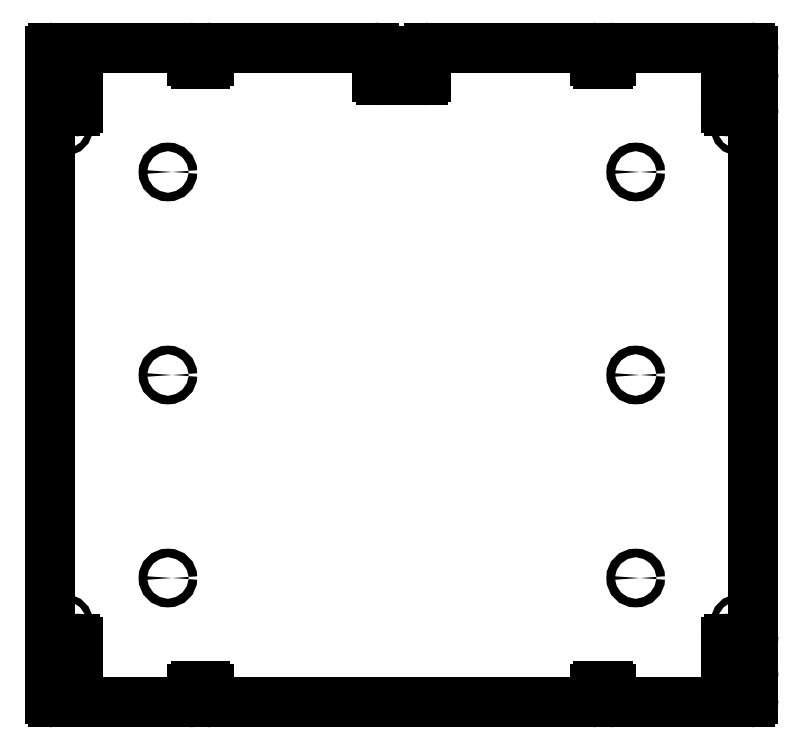
<metadata>
{"format":"dxf","ext":"dxf","renderer":"ezdxf+matplotlib","layout":"modelspace","background":"white","min_lineweight":24,"dpi":150}
</metadata>
<code>
0
SECTION
2
ENTITIES
0
LINE
8
Body_cs
10
-214.5
20
201.5
30
1.5
11
-131
21
201.5
31
1.5
0
ARC
8
Body_cs
10
-214.5
20
199.5
30
1.5
40
2
50
90
51
180
0
LINE
8
Body_cs
10
-216.5
20
186.3
30
1.5
11
-216.5
21
199.5
31
1.5
0
ARC
8
Body_cs
10
-214.5
20
186.3
30
1.5
40
2
50
180
51
-90
0
LINE
8
Body_cs
10
-201.5
20
184.3
30
1.5
11
-214.5
21
184.3
31
1.5
0
ARC
8
Body_cs
10
-201.5
20
182.3
30
1.5
40
2
50
0
51
90
0
LINE
8
Body_cs
10
-199.5
20
164.3
30
1.5
11
-199.5
21
182.3
31
1.5
0
ARC
8
Body_cs
10
-201.5
20
164.3
30
1.5
40
2
50
-90
51
0
0
LINE
8
Body_cs
10
-214.5
20
162.3
30
1.5
11
-201.5
21
162.3
31
1.5
0
ARC
8
Body_cs
10
-214.5
20
160.3
30
1.5
40
2
50
90
51
180
0
LINE
8
Body_cs
10
-216.5
20
-160.3
30
1.5
11
-216.5
21
160.3
31
1.5
0
ARC
8
Body_cs
10
-214.5
20
-160.3
30
1.5
40
2
50
180
51
-90
0
LINE
8
Body_cs
10
-201.5
20
-162.3
30
1.5
11
-214.5
21
-162.3
31
1.5
0
ARC
8
Body_cs
10
-201.5
20
-164.3
30
1.5
40
2
50
0
51
90
0
LINE
8
Body_cs
10
-199.5
20
-182.3
30
1.5
11
-199.5
21
-164.3
31
1.5
0
ARC
8
Body_cs
10
-201.5
20
-182.3
30
1.5
40
2
50
-90
51
0
0
LINE
8
Body_cs
10
-214.5
20
-184.3
30
1.5
11
-201.5
21
-184.3
31
1.5
0
ARC
8
Body_cs
10
-214.5
20
-186.3
30
1.5
40
2
50
90
51
180
0
LINE
8
Body_cs
10
-216.5
20
-199.5
30
1.5
11
-216.5
21
-186.3
31
1.5
0
ARC
8
Body_cs
10
-214.5
20
-199.5
30
1.5
40
2
50
180
51
-90
0
LINE
8
Body_cs
10
-131
20
-201.5
30
1.5
11
-214.5
21
-201.5
31
1.5
0
ARC
8
Body_cs
10
-131
20
-199.5
30
1.5
40
2
50
-90
51
0
0
LINE
8
Body_cs
10
-129
20
-199.5
30
1.5
11
-129
21
-193.5
31
1.5
0
ARC
8
Body_cs
10
-127
20
-193.5
30
1.5
40
2
50
90
51
180
0
LINE
8
Body_cs
10
-127
20
-191.5
30
1.5
11
-121
21
-191.5
31
1.5
0
ARC
8
Body_cs
10
-121
20
-193.5
30
1.5
40
2
50
0
51
90
0
LINE
8
Body_cs
10
-119
20
-193.5
30
1.5
11
-119
21
-199.5
31
1.5
0
ARC
8
Body_cs
10
-117
20
-199.5
30
1.5
40
2
50
180
51
-90
0
LINE
8
Body_cs
10
117
20
-201.5
30
1.5
11
-117
21
-201.5
31
1.5
0
ARC
8
Body_cs
10
117
20
-199.5
30
1.5
40
2
50
-90
51
0
0
LINE
8
Body_cs
10
119
20
-193.5
30
1.5
11
119
21
-199.5
31
1.5
0
ARC
8
Body_cs
10
121
20
-193.5
30
1.5
40
2
50
90
51
180
0
LINE
8
Body_cs
10
127
20
-191.5
30
1.5
11
121
21
-191.5
31
1.5
0
ARC
8
Body_cs
10
127
20
-193.5
30
1.5
40
2
50
0
51
90
0
LINE
8
Body_cs
10
129
20
-199.5
30
1.5
11
129
21
-193.5
31
1.5
0
ARC
8
Body_cs
10
131
20
-199.5
30
1.5
40
2
50
180
51
-90
0
LINE
8
Body_cs
10
214.5
20
-201.5
30
1.5
11
131
21
-201.5
31
1.5
0
ARC
8
Body_cs
10
214.5
20
-199.5
30
1.5
40
2
50
-90
51
0
0
LINE
8
Body_cs
10
216.5
20
-186.3
30
1.5
11
216.5
21
-199.5
31
1.5
0
ARC
8
Body_cs
10
214.5
20
-186.3
30
1.5
40
2
50
0
51
90
0
LINE
8
Body_cs
10
214.5
20
-184.3
30
1.5
11
201.5
21
-184.3
31
1.5
0
ARC
8
Body_cs
10
201.5
20
-182.3
30
1.5
40
2
50
180
51
-90
0
LINE
8
Body_cs
10
199.5
20
-182.3
30
1.5
11
199.5
21
-164.3
31
1.5
0
ARC
8
Body_cs
10
201.5
20
-164.3
30
1.5
40
2
50
90
51
180
0
LINE
8
Body_cs
10
201.5
20
-162.3
30
1.5
11
214.5
21
-162.3
31
1.5
0
ARC
8
Body_cs
10
214.5
20
-160.3
30
1.5
40
2
50
-90
51
0
0
LINE
8
Body_cs
10
216.5
20
160.3
30
1.5
11
216.5
21
-160.3
31
1.5
0
ARC
8
Body_cs
10
214.5
20
160.3
30
1.5
40
2
50
0
51
90
0
LINE
8
Body_cs
10
214.5
20
162.3
30
1.5
11
201.5
21
162.3
31
1.5
0
ARC
8
Body_cs
10
201.5
20
164.3
30
1.5
40
2
50
180
51
-90
0
LINE
8
Body_cs
10
199.5
20
164.3
30
1.5
11
199.5
21
182.3
31
1.5
0
ARC
8
Body_cs
10
201.5
20
182.3
30
1.5
40
2
50
90
51
180
0
LINE
8
Body_cs
10
201.5
20
184.3
30
1.5
11
214.5
21
184.3
31
1.5
0
ARC
8
Body_cs
10
214.5
20
186.3
30
1.5
40
2
50
-90
51
0
0
LINE
8
Body_cs
10
216.5
20
199.5
30
1.5
11
216.5
21
186.3
31
1.5
0
ARC
8
Body_cs
10
214.5
20
199.5
30
1.5
40
2
50
0
51
90
0
LINE
8
Body_cs
10
131
20
201.5
30
1.5
11
214.5
21
201.5
31
1.5
0
ARC
8
Body_cs
10
131
20
199.5
30
1.5
40
2
50
90
51
180
0
LINE
8
Body_cs
10
129
20
199.5
30
1.5
11
129
21
193.5
31
1.5
0
ARC
8
Body_cs
10
127
20
193.5
30
1.5
40
2
50
-90
51
0
0
LINE
8
Body_cs
10
127
20
191.5
30
1.5
11
121
21
191.5
31
1.5
0
ARC
8
Body_cs
10
121
20
193.5
30
1.5
40
2
50
180
51
-90
0
LINE
8
Body_cs
10
119
20
193.5
30
1.5
11
119
21
199.5
31
1.5
0
ARC
8
Body_cs
10
117
20
199.5
30
1.5
40
2
50
0
51
90
0
LINE
8
Body_cs
10
17
20
201.5
30
1.5
11
117
21
201.5
31
1.5
0
ARC
8
Body_cs
10
17
20
199.5
30
1.5
40
2
50
90
51
180
0
LINE
8
Body_cs
10
15
20
183.5
30
1.5
11
15
21
199.5
31
1.5
0
ARC
8
Body_cs
10
13
20
183.5
30
1.5
40
2
50
-90
51
0
0
LINE
8
Body_cs
10
-13
20
181.5
30
1.5
11
13
21
181.5
31
1.5
0
ARC
8
Body_cs
10
-13
20
183.5
30
1.5
40
2
50
180
51
-90
0
LINE
8
Body_cs
10
-15
20
199.5
30
1.5
11
-15
21
183.5
31
1.5
0
ARC
8
Body_cs
10
-17
20
199.5
30
1.5
40
2
50
0
51
90
0
LINE
8
Body_cs
10
-117
20
201.5
30
1.5
11
-17
21
201.5
31
1.5
0
ARC
8
Body_cs
10
-117
20
199.5
30
1.5
40
2
50
90
51
180
0
LINE
8
Body_cs
10
-119
20
193.5
30
1.5
11
-119
21
199.5
31
1.5
0
ARC
8
Body_cs
10
-121
20
193.5
30
1.5
40
2
50
-90
51
0
0
LINE
8
Body_cs
10
-127
20
191.5
30
1.5
11
-121
21
191.5
31
1.5
0
ARC
8
Body_cs
10
-127
20
193.5
30
1.5
40
2
50
180
51
-90
0
LINE
8
Body_cs
10
-129
20
199.5
30
1.5
11
-129
21
193.5
31
1.5
0
ARC
8
Body_cs
10
-131
20
199.5
30
1.5
40
2
50
0
51
90
0
CIRCLE
8
Body_cs
10
-207.5
20
-192.5
40
2
0
CIRCLE
8
Body_cs
10
-207.5
20
-152.5
40
2
0
CIRCLE
8
Body_cs
10
-144
20
-125
40
2.65
0
CIRCLE
8
Body_cs
10
207.5
20
-192.5
40
2
0
CIRCLE
8
Body_cs
10
207.5
20
-152.5
40
2
0
CIRCLE
8
Body_cs
10
144
20
-125
40
2.65
0
CIRCLE
8
Body_cs
10
-144
20
0
40
2.65
0
CIRCLE
8
Body_cs
10
-144
20
125
40
2.65
0
CIRCLE
8
Body_cs
10
-207.5
20
152.5
40
2
0
CIRCLE
8
Body_cs
10
-207.5
20
192.5
40
2
0
CIRCLE
8
Body_cs
10
144
20
0
40
2.65
0
CIRCLE
8
Body_cs
10
144
20
125
40
2.65
0
CIRCLE
8
Body_cs
10
207.5
20
152.5
40
2
0
CIRCLE
8
Body_cs
10
207.5
20
192.5
40
2
0
ENDSEC
0
EOF

</code>
